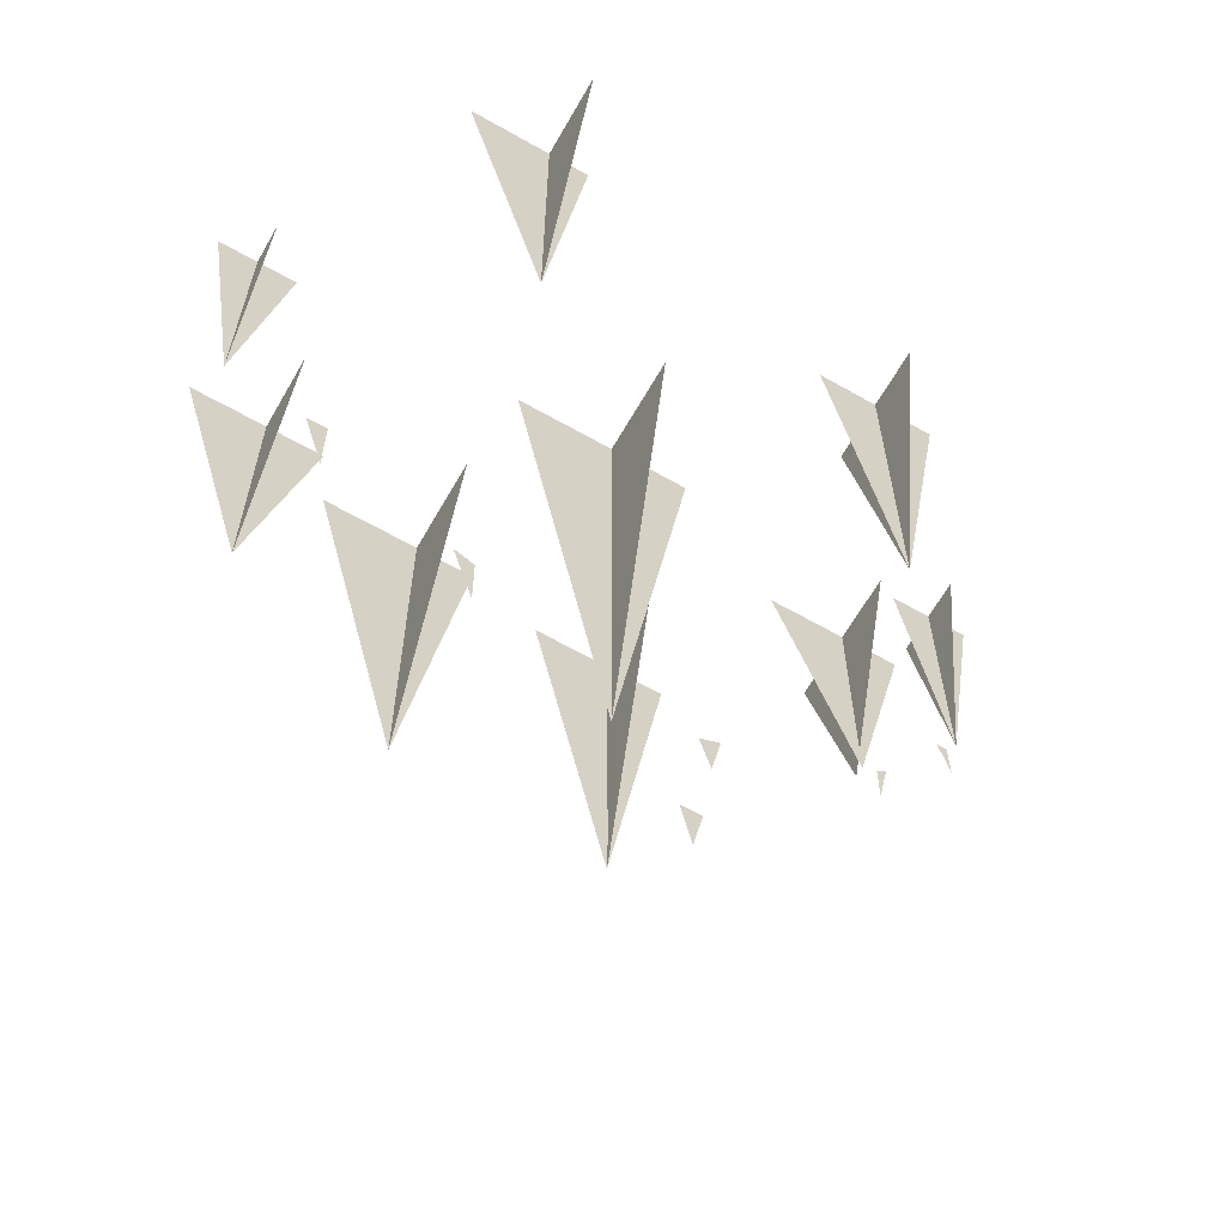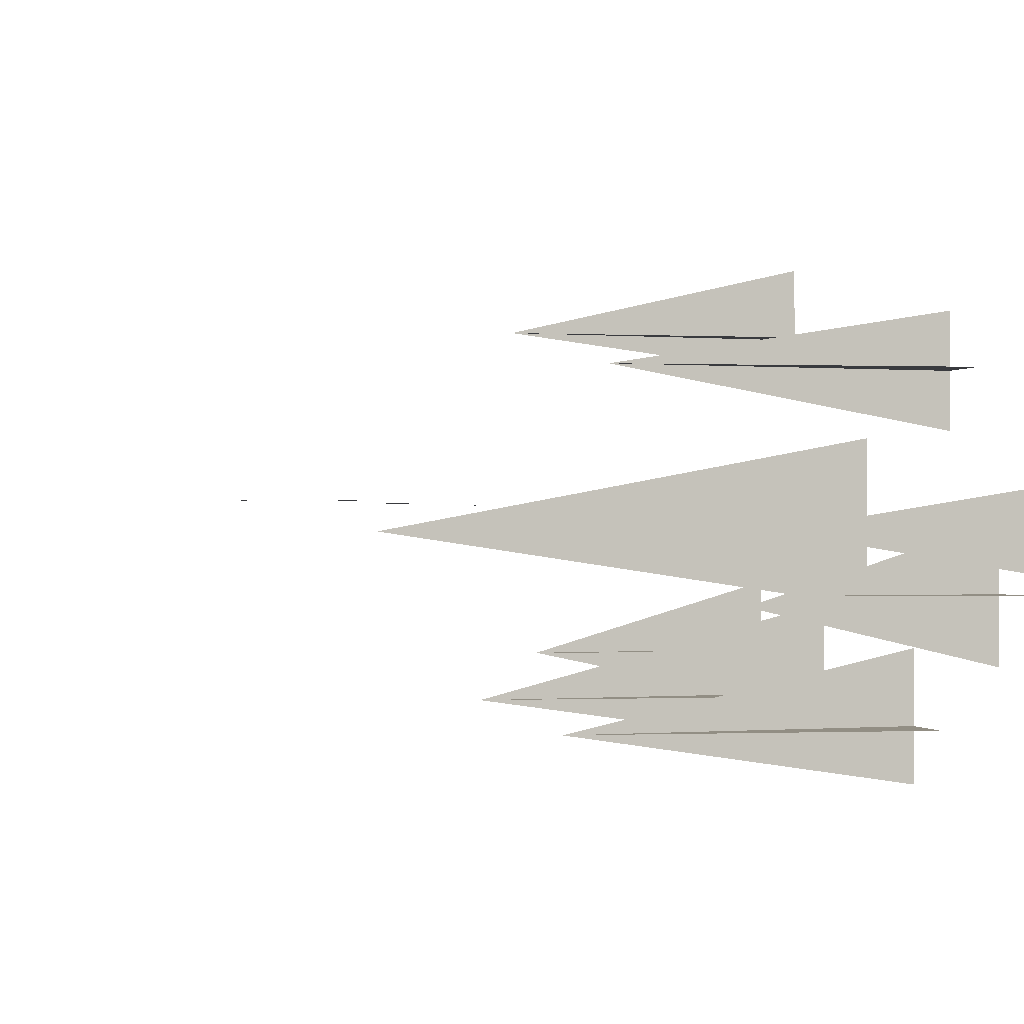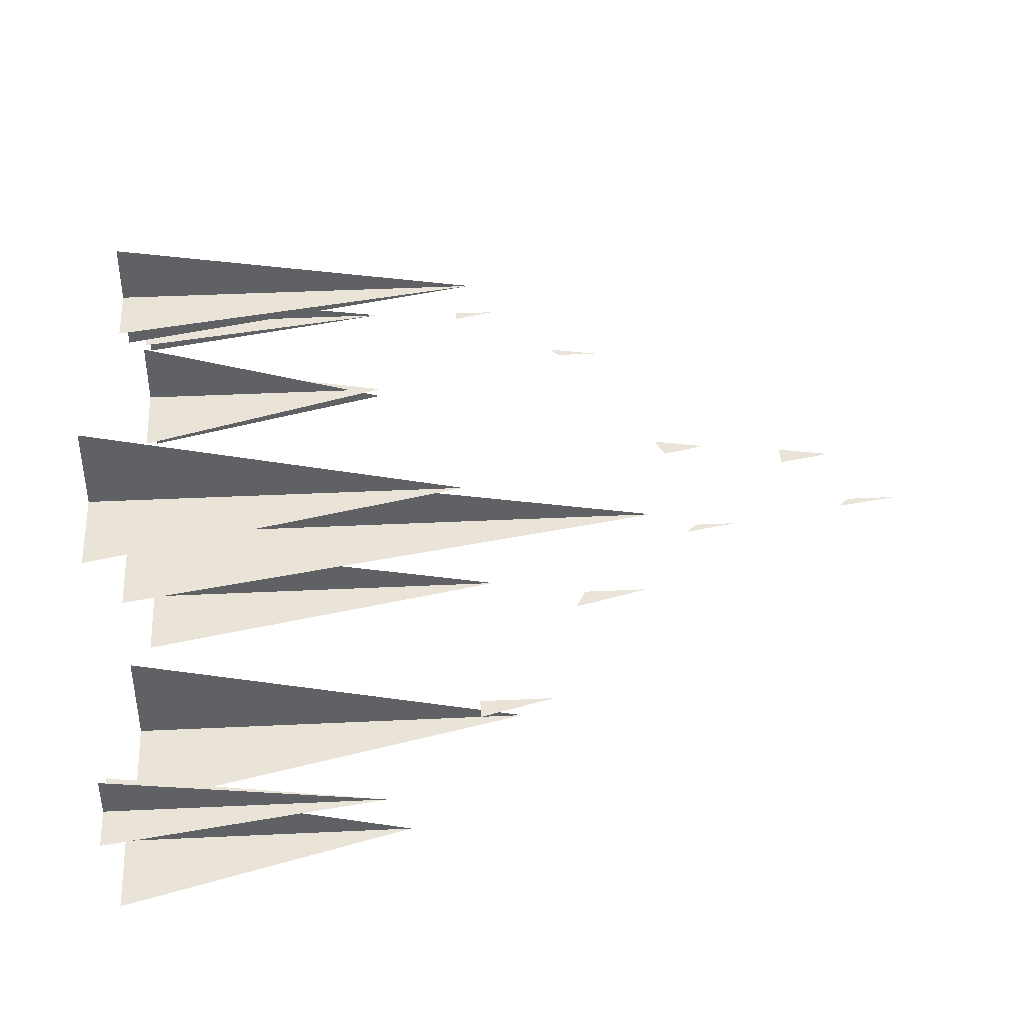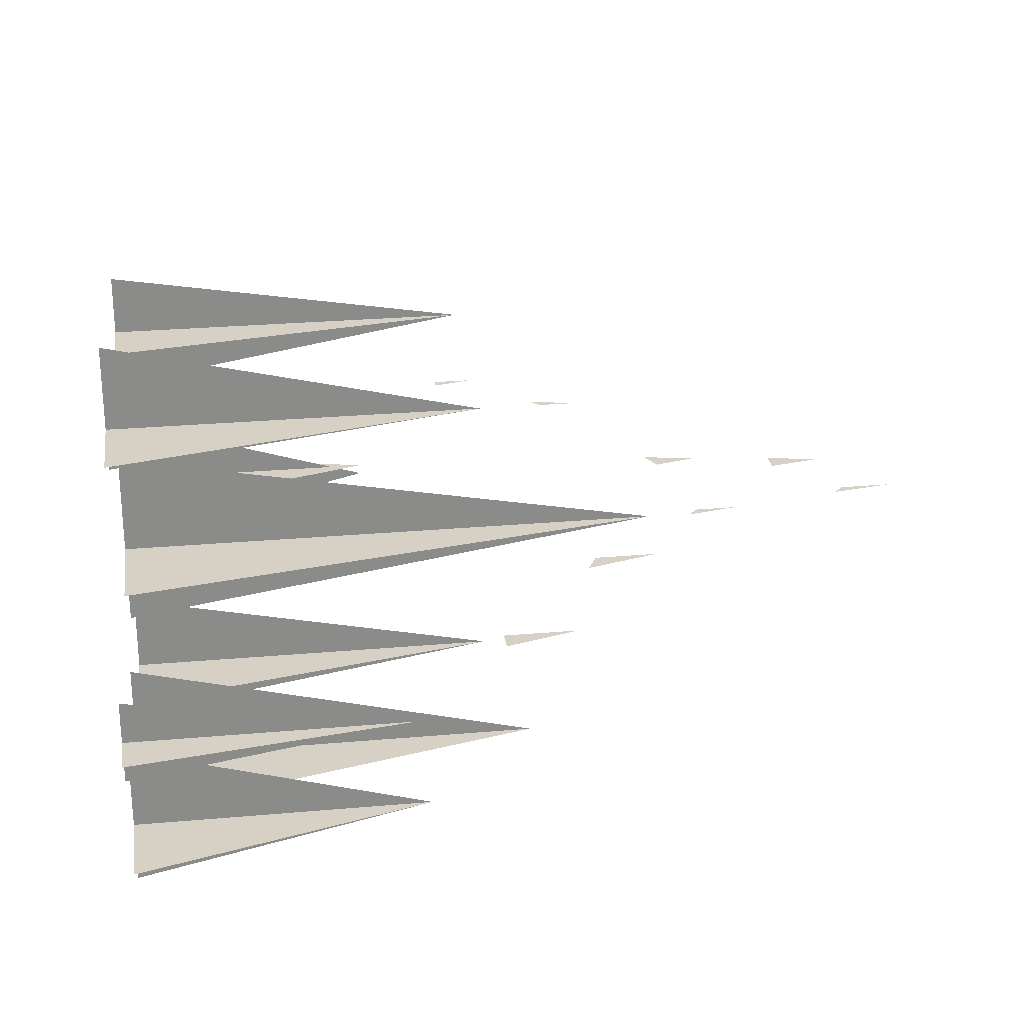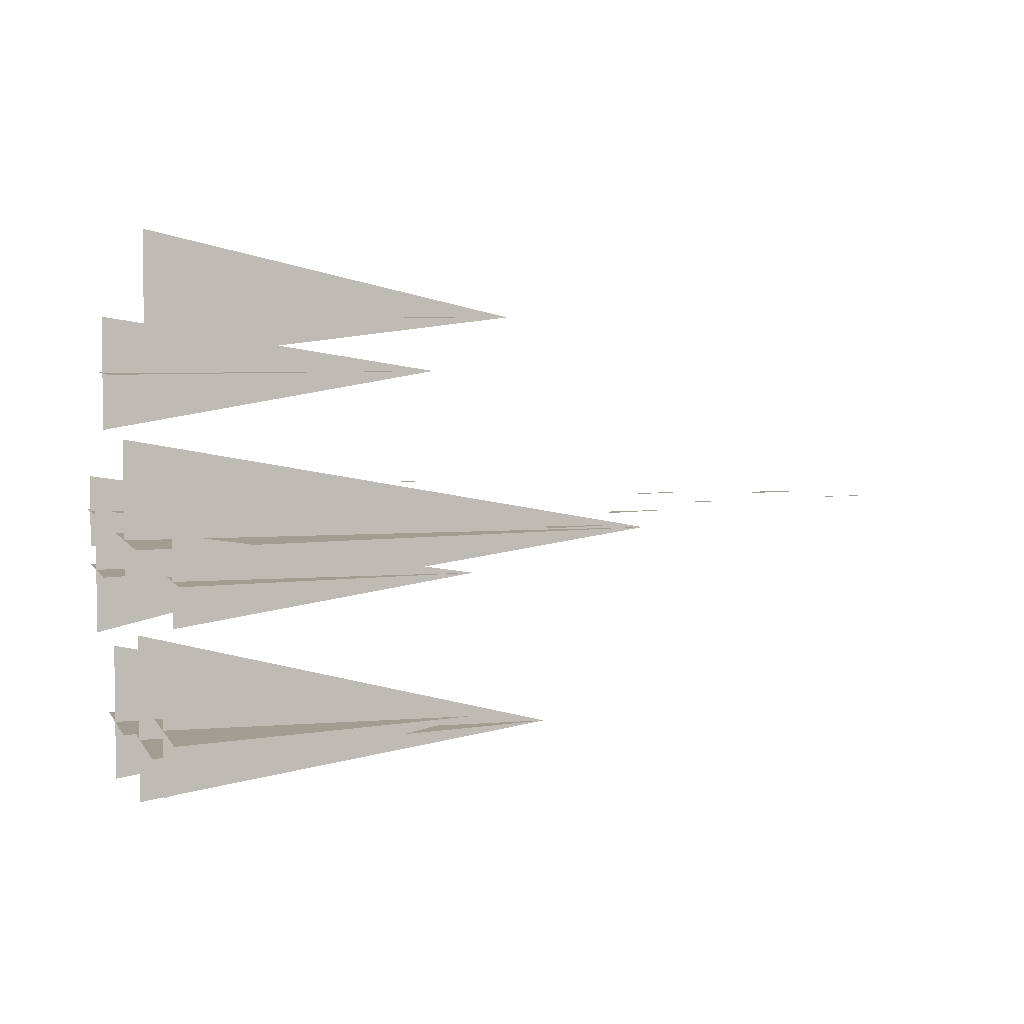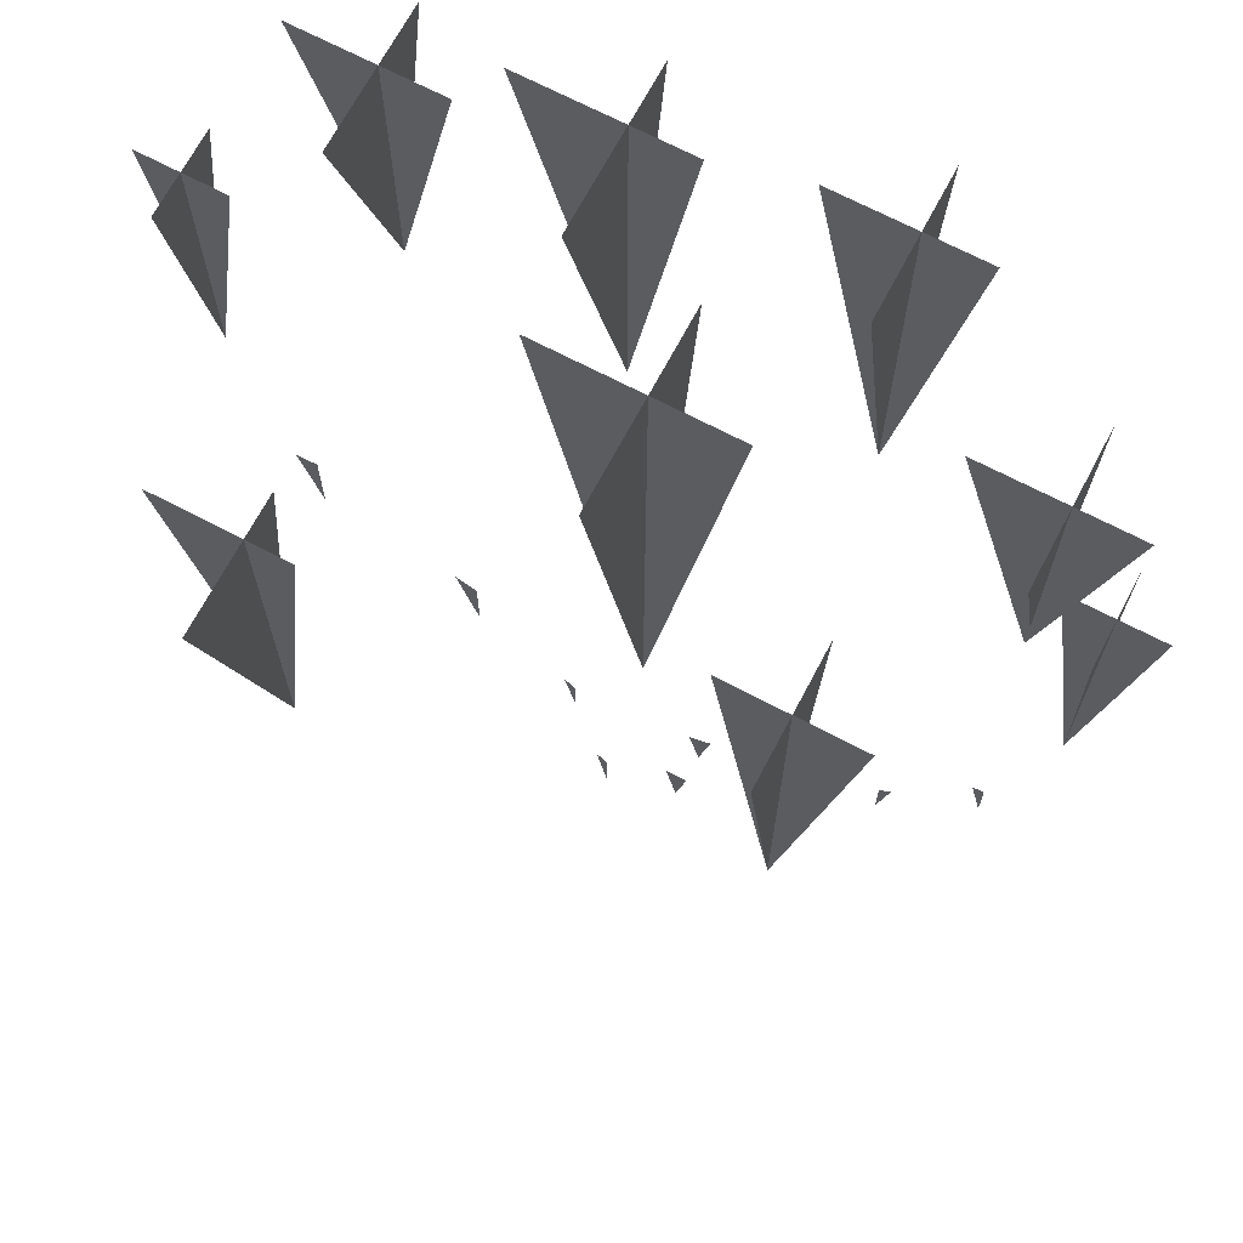
<metadata>
{"format":"obj","ext":"obj","renderer":"f3d","projection":"perspective","resolution":1024,"background":"white","views":[{"elev":-64.0,"azim":-29.8,"up":"+Y"},{"elev":-0.5,"azim":73.0,"up":"+Z"},{"elev":42.9,"azim":-93.2,"up":"+Z"},{"elev":26.7,"azim":-97.9,"up":"+Z"},{"elev":4.9,"azim":-105.5,"up":"+Z"},{"elev":69.0,"azim":27.8,"up":"+Y"}]}
</metadata>
<code>
o object/732
v -11 0 -3
v 7 0 -3
v -1 -54 -3
v 2 0 -23
v 16 0 -23
v 10 -38 -23
v -12 -40 -21
v -22 0 -21
v -6 0 -21
v 18 -36 13
v 24 0 13
v 12 0 13
v -16 0 19
v -20 -34 19
v -28 0 19
v 28 -26 -9
v 34 0 -9
v 20 0 -9
v -38 0 -17
v -24 0 -17
v -30 -28 -17
v -42 0 -3
v -34 0 -3
v -38 -26 -3
v 34 -26 -3
v 38 0 -3
v 30 0 -3
v -1 0 7
v -1 0 -11
v 10 0 -15
v 10 0 -29
v 18 0 7
v 18 0 19
v 28 -26 -10
v 28 0 -16
v 28 0 -2
v 34 0 -7
v 34 0 1
v -12 0 -11
v -12 0 -27
v -20 0 15
v -20 0 27
v -30 0 -9
v -30 0 -23
v -38 0 1
v -38 0 -7
v 4 -73 0
v 3 -68 0
v 5 -68 0
v -3 -79 0
v -3 -74 0
v -4 -73 0
v -6 -62 0
v -7 -57 0
v -6 -58 0
v 6 -60 0
v 5 -56 0
v 7 -55 0
v 22 -46 0
v 23 -45 0
v 22 -50 0
v 29 -35 0
v 30 -35 0
v 30 -39 0
v -15 -52 0
v -15 -46 0
v -17 -45 0
v -31 -35 0
v -29 -35 0
v -29 -42 0
f 1 2 3
f 1 3 2
f 4 5 6
f 4 6 5
f 7 8 8
f 7 8 7
f 7 7 9
f 7 9 9
f 7 9 7
f 7 7 8
f 7 8 9
f 7 9 9
f 7 9 8
f 7 8 8
f 10 11 12
f 10 12 11
f 13 14 15
f 13 15 14
f 16 17 18
f 16 18 17
f 19 20 21
f 19 21 20
f 22 23 24
f 22 24 23
f 25 26 27
f 25 27 26
f 28 29 3
f 28 3 29
f 30 31 6
f 30 6 31
f 10 32 33
f 10 33 32
f 34 35 36
f 34 36 35
f 25 37 38
f 25 38 37
f 7 39 39
f 7 39 7
f 7 7 40
f 7 40 40
f 7 40 7
f 7 7 39
f 7 39 40
f 7 40 40
f 7 40 39
f 7 39 39
f 41 14 42
f 41 42 14
f 43 44 21
f 43 21 44
f 45 46 24
f 45 24 46
f 47 48 49
f 47 49 48
f 50 51 52
f 50 52 51
f 53 54 55
f 53 55 54
f 56 57 58
f 56 58 57
f 59 60 61
f 59 61 60
f 62 63 64
f 62 64 63
f 65 66 67
f 65 67 66
f 68 69 70
f 68 70 69

</code>
